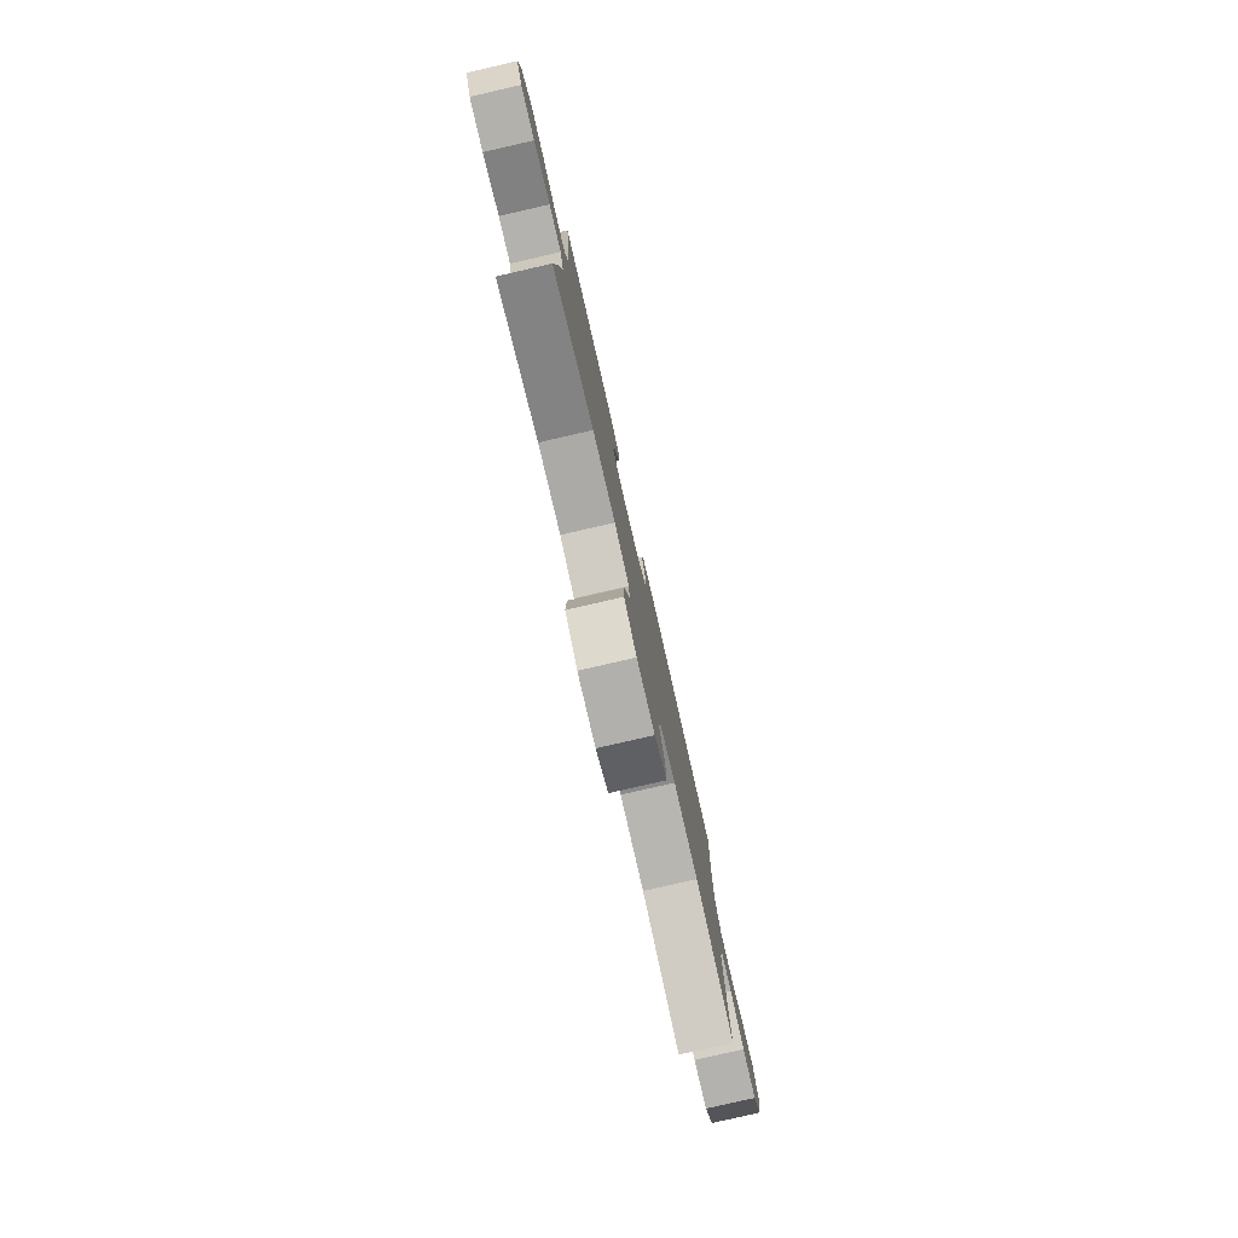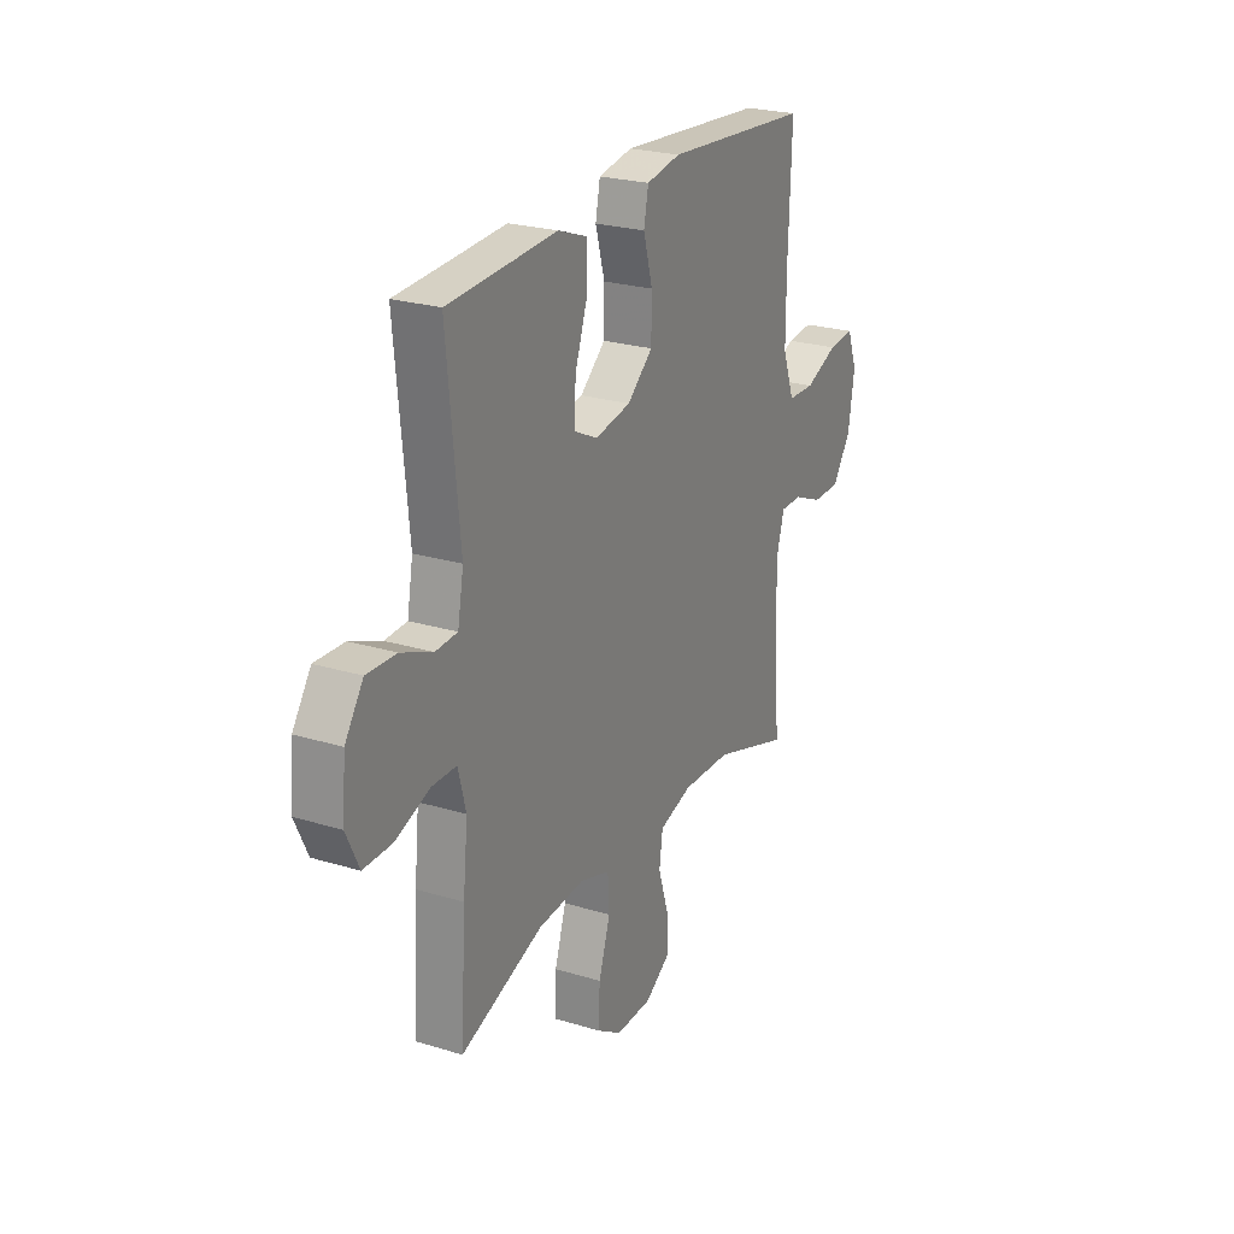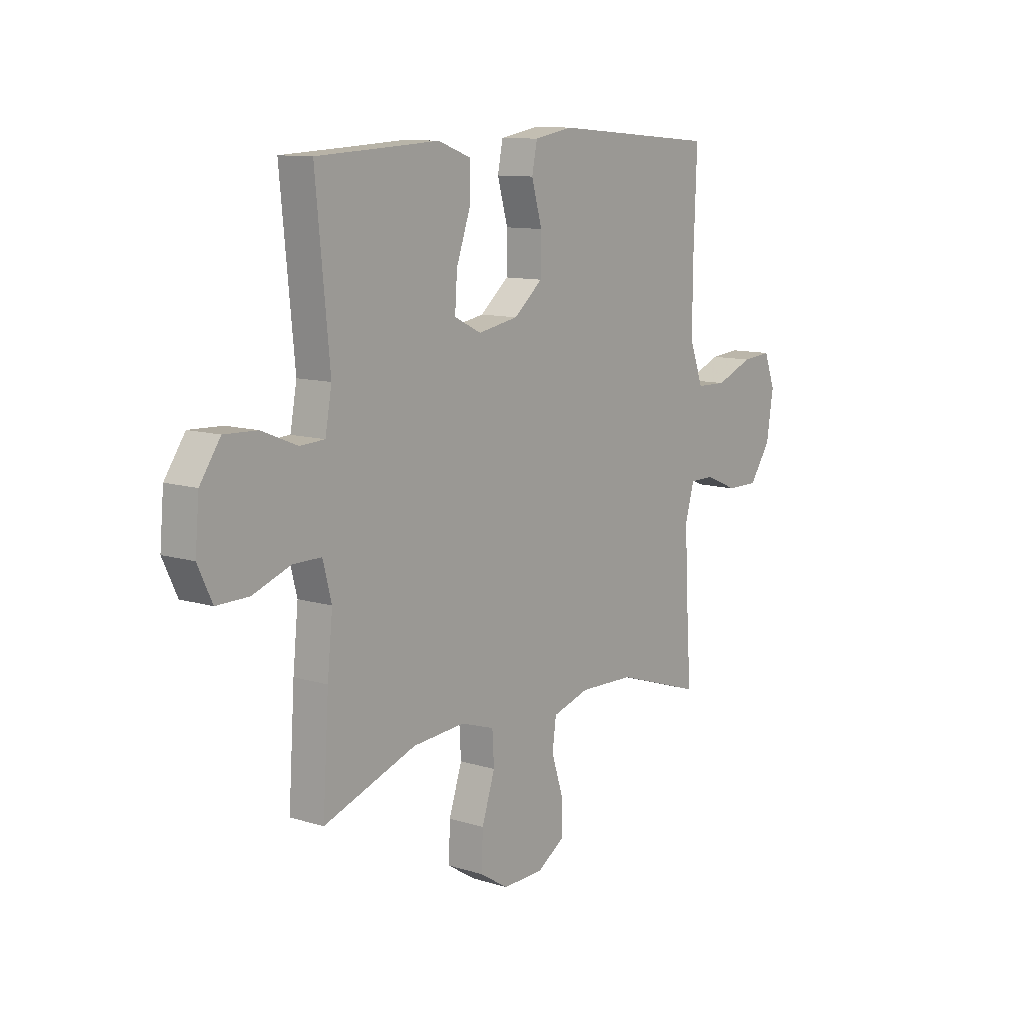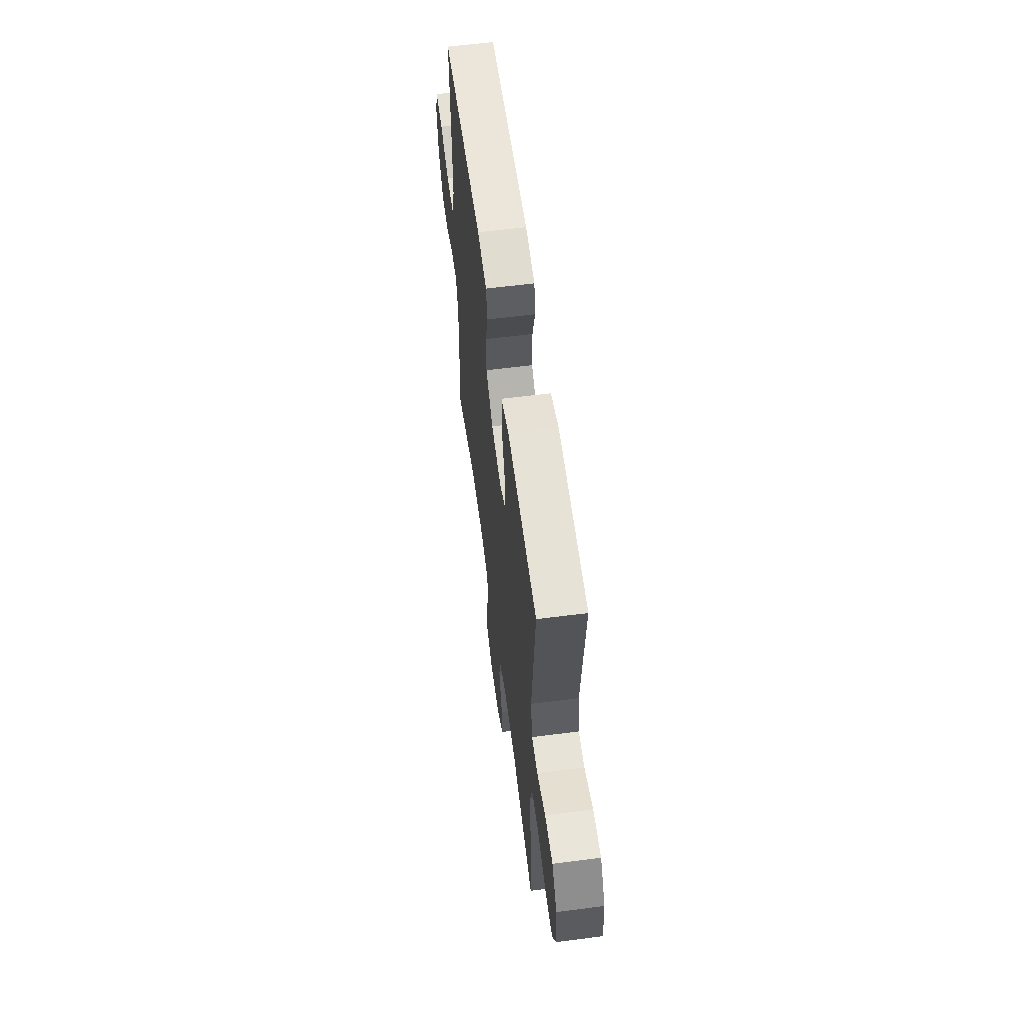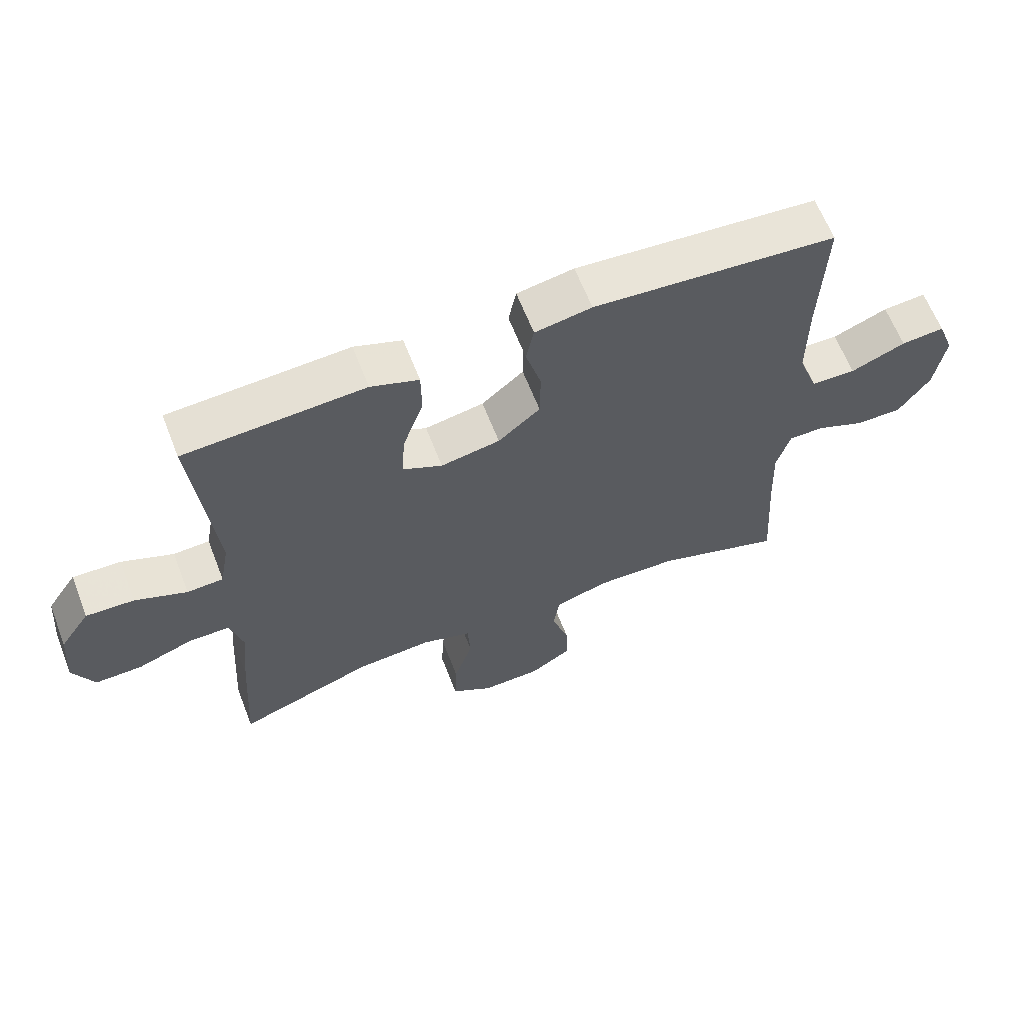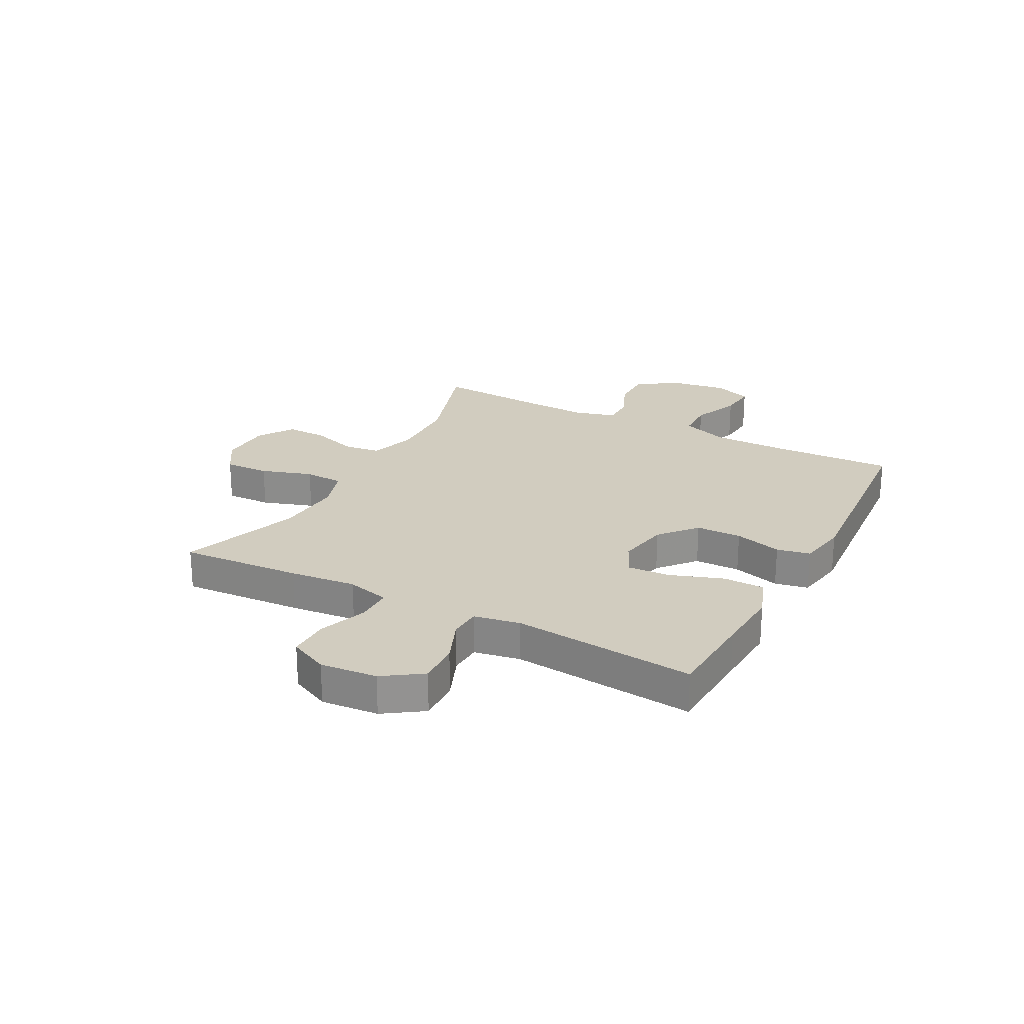
<metadata>
{"format":"obj","ext":"obj","renderer":"f3d","projection":"perspective","resolution":1024,"background":"white","views":[{"elev":-79.8,"azim":-77.1,"up":"+Z"},{"elev":24.3,"azim":-63.3,"up":"+Z"},{"elev":10.7,"azim":-52.3,"up":"+Z"},{"elev":59.9,"azim":-97.5,"up":"+Z"},{"elev":63.1,"azim":-21.2,"up":"+Z"},{"elev":23.9,"azim":-62.1,"up":"+Y"}]}
</metadata>
<code>
v 0.5 0.07 -0.5
v 0.3 0.07 -0.435
v 0.172 0.07 -0.431
v 0.087 0.07 -0.457
v 0.078 0.07 -0.522
v 0.105 0.07 -0.606
v 0.107 0.07 -0.681
v 0.042 0.07 -0.723
v -0.052 0.07 -0.725
v -0.117 0.07 -0.684
v -0.114 0.07 -0.603
v -0.084 0.07 -0.511
v -0.088 0.07 -0.44
v -0.166 0.07 -0.415
v -0.286 0.07 -0.424
v -0.5 0.07 -0.5
v -0.486 0.07 -0.282
v -0.474 0.07 -0.163
v -0.494 0.07 -0.086
v -0.559 0.07 -0.086
v -0.646 0.07 -0.118
v -0.72 0.07 -0.119
v -0.753 0.07 -0.049
v -0.744 0.07 0.053
v -0.697 0.07 0.122
v -0.621 0.07 0.119
v -0.54 0.07 0.086
v -0.483 0.07 0.089
v -0.468 0.07 0.172
v -0.5 0.07 0.5
v -0.337 0.07 0.509
v -0.218 0.07 0.516
v -0.143 0.07 0.489
v -0.142 0.07 0.415
v -0.175 0.07 0.32
v -0.18 0.07 0.244
v -0.118 0.07 0.214
v -0.025 0.07 0.231
v 0.041 0.07 0.287
v 0.042 0.07 0.369
v 0.018 0.07 0.454
v 0.03 0.07 0.514
v 0.119 0.07 0.53
v 0.5 0.07 0.5
v 0.492 0.07 0.279
v 0.492 0.07 0.147
v 0.523 0.07 0.062
v 0.593 0.07 0.06
v 0.679 0.07 0.095
v 0.747 0.07 0.101
v 0.773 0.07 0.032
v 0.757 0.07 -0.071
v 0.708 0.07 -0.142
v 0.635 0.07 -0.142
v 0.559 0.07 -0.11
v 0.503 0.07 -0.11
v 0.482 0.07 -0.184
v 0.487 0.07 -0.301
v 0.5 0 -0.5
v 0.3 0 -0.435
v 0.172 0 -0.431
v 0.087 0 -0.457
v 0.078 0 -0.522
v 0.105 0 -0.606
v 0.107 0 -0.681
v 0.042 0 -0.723
v -0.052 0 -0.725
v -0.117 0 -0.684
v -0.114 0 -0.603
v -0.084 0 -0.511
v -0.088 0 -0.44
v -0.166 0 -0.415
v -0.286 0 -0.424
v -0.5 0 -0.5
v -0.486 0 -0.282
v -0.474 0 -0.163
v -0.494 0 -0.086
v -0.559 0 -0.086
v -0.646 0 -0.118
v -0.72 0 -0.119
v -0.753 0 -0.049
v -0.744 0 0.053
v -0.697 0 0.122
v -0.621 0 0.119
v -0.54 0 0.086
v -0.483 0 0.089
v -0.468 0 0.172
v -0.5 0 0.5
v -0.337 0 0.509
v -0.218 0 0.516
v -0.143 0 0.489
v -0.142 0 0.415
v -0.175 0 0.32
v -0.18 0 0.244
v -0.118 0 0.214
v -0.025 0 0.231
v 0.041 0 0.287
v 0.042 0 0.369
v 0.018 0 0.454
v 0.03 0 0.514
v 0.119 0 0.53
v 0.5 0 0.5
v 0.492 0 0.279
v 0.492 0 0.147
v 0.523 0 0.062
v 0.593 0 0.06
v 0.679 0 0.095
v 0.747 0 0.101
v 0.773 0 0.032
v 0.757 0 -0.071
v 0.708 0 -0.142
v 0.635 0 -0.142
v 0.559 0 -0.11
v 0.503 0 -0.11
v 0.482 0 -0.184
v 0.487 0 -0.301
f 53 54 55
f 52 53 55
f 51 52 55
f 50 51 55
f 49 50 55
f 48 49 55
f 47 48 55 56
f 46 47 56 57
f 43 44 45
f 42 43 45
f 41 42 45
f 40 41 45
f 45 46 57
f 40 45 57
f 39 40 57
f 33 34 35
f 32 33 35
f 31 32 35
f 31 35 36
f 30 31 36
f 29 30 36
f 28 29 36 37
f 25 26 27
f 24 25 27
f 23 24 27
f 22 23 27
f 21 22 27
f 20 21 27
f 19 20 27 28
f 28 37 38
f 19 28 38
f 18 19 38
f 18 38 39
f 17 18 39
f 16 17 39
f 15 16 39
f 10 11 12
f 9 10 12
f 8 9 12
f 7 8 12
f 6 7 12
f 5 6 12
f 4 5 12 13
f 3 4 13 14
f 58 1 2
f 58 2 3 14
f 39 57 58
f 15 39 58
f 14 15 58
f 113 112 111
f 113 111 110
f 113 110 109
f 113 109 108
f 113 108 107
f 113 107 106
f 114 113 106 105
f 115 114 105 104
f 103 102 101
f 103 101 100
f 103 100 99
f 103 99 98
f 115 104 103
f 115 103 98
f 115 98 97
f 93 92 91
f 93 91 90
f 93 90 89
f 94 93 89
f 94 89 88
f 94 88 87
f 95 94 87 86
f 85 84 83
f 85 83 82
f 85 82 81
f 85 81 80
f 85 80 79
f 85 79 78
f 86 85 78 77
f 96 95 86
f 96 86 77
f 96 77 76
f 97 96 76
f 97 76 75
f 97 75 74
f 97 74 73
f 70 69 68
f 70 68 67
f 70 67 66
f 70 66 65
f 70 65 64
f 70 64 63
f 71 70 63 62
f 72 71 62 61
f 60 59 116
f 72 61 60 116
f 116 115 97
f 116 97 73
f 116 73 72
f 1 59 60 2
f 2 60 61 3
f 3 61 62 4
f 4 62 63 5
f 5 63 64 6
f 6 64 65 7
f 7 65 66 8
f 8 66 67 9
f 9 67 68 10
f 10 68 69 11
f 11 69 70 12
f 12 70 71 13
f 13 71 72 14
f 14 72 73 15
f 15 73 74 16
f 16 74 75 17
f 17 75 76 18
f 18 76 77 19
f 19 77 78 20
f 20 78 79 21
f 21 79 80 22
f 22 80 81 23
f 23 81 82 24
f 24 82 83 25
f 25 83 84 26
f 26 84 85 27
f 27 85 86 28
f 28 86 87 29
f 29 87 88 30
f 30 88 89 31
f 31 89 90 32
f 32 90 91 33
f 33 91 92 34
f 34 92 93 35
f 35 93 94 36
f 36 94 95 37
f 37 95 96 38
f 38 96 97 39
f 39 97 98 40
f 40 98 99 41
f 41 99 100 42
f 42 100 101 43
f 43 101 102 44
f 44 102 103 45
f 45 103 104 46
f 46 104 105 47
f 47 105 106 48
f 48 106 107 49
f 49 107 108 50
f 50 108 109 51
f 51 109 110 52
f 52 110 111 53
f 53 111 112 54
f 54 112 113 55
f 55 113 114 56
f 56 114 115 57
f 57 115 116 58
f 58 116 59 1

</code>
